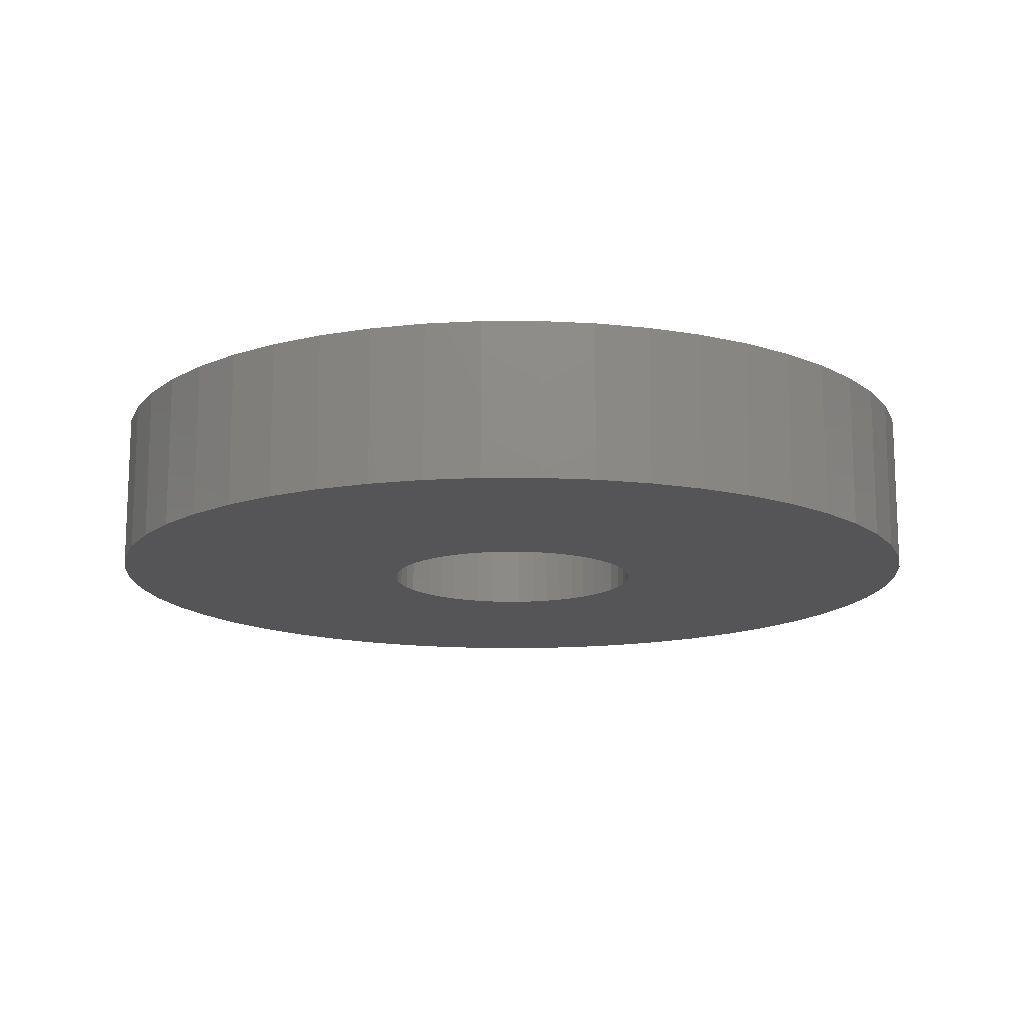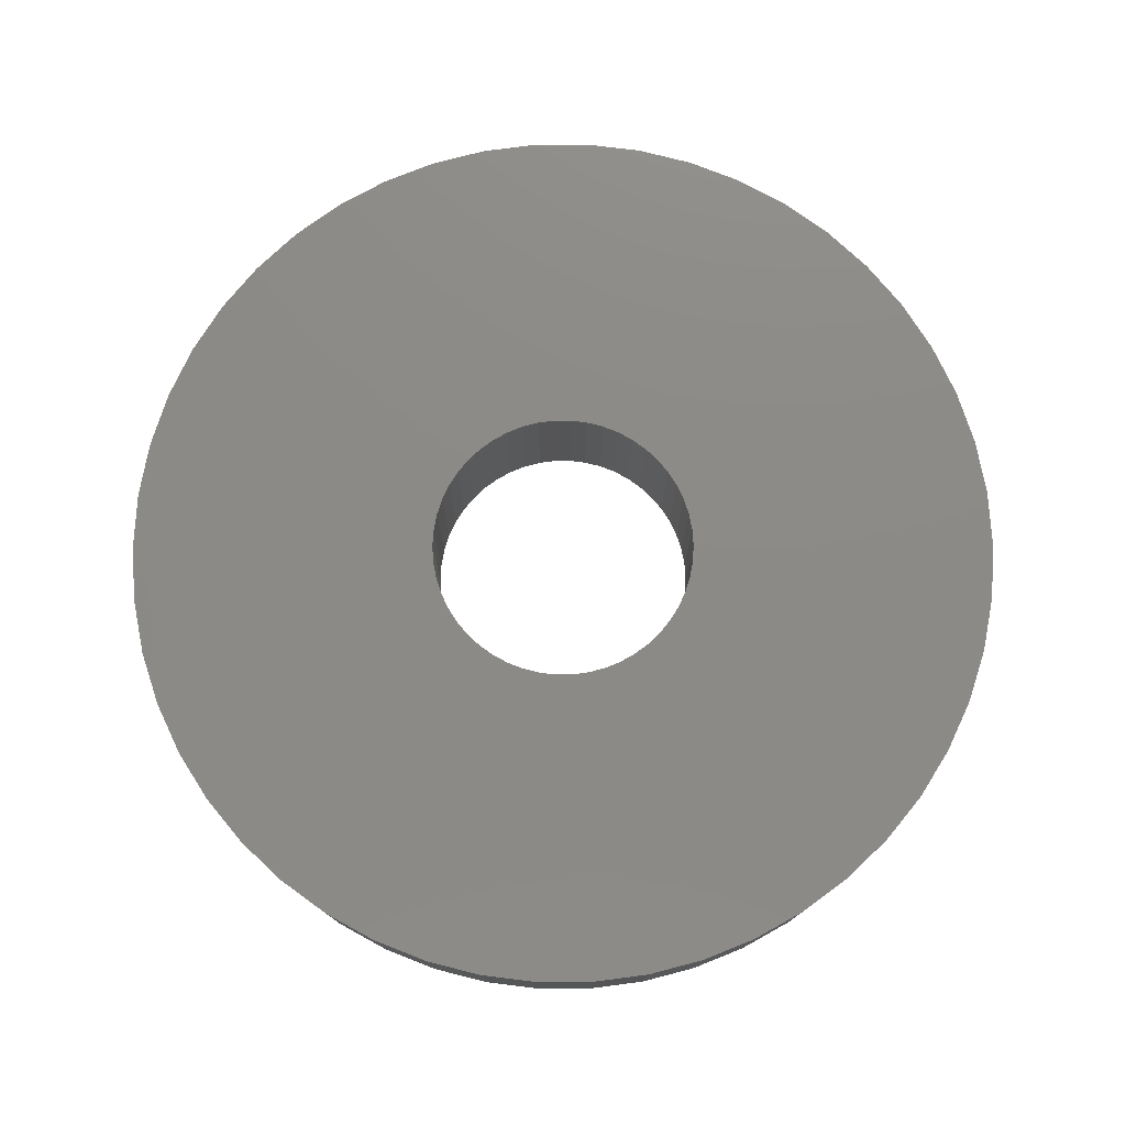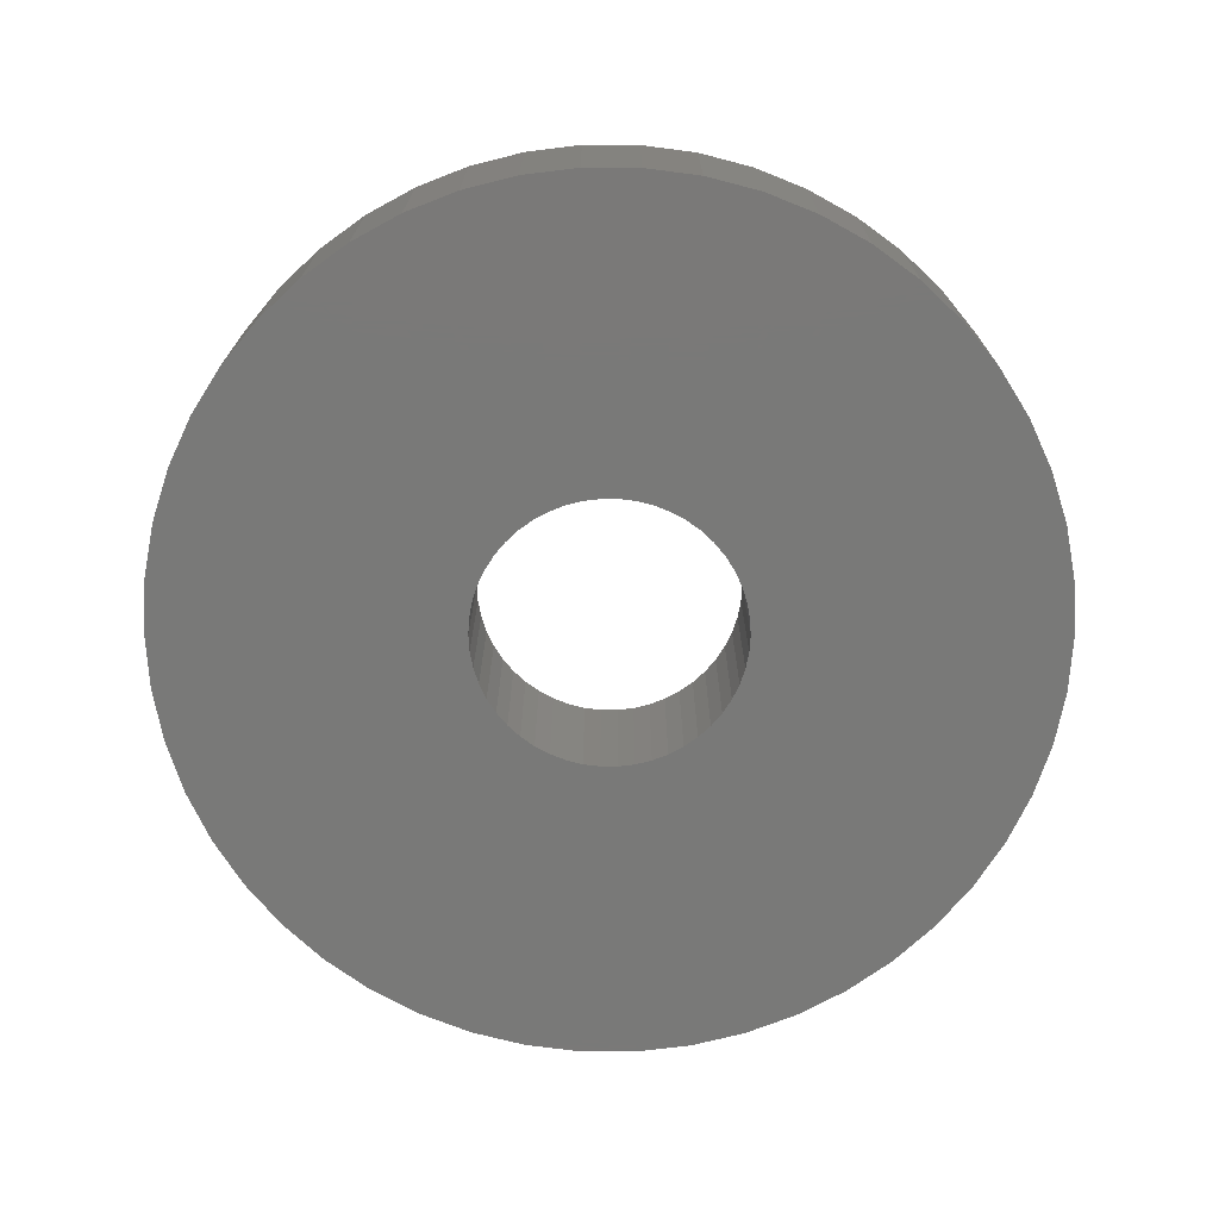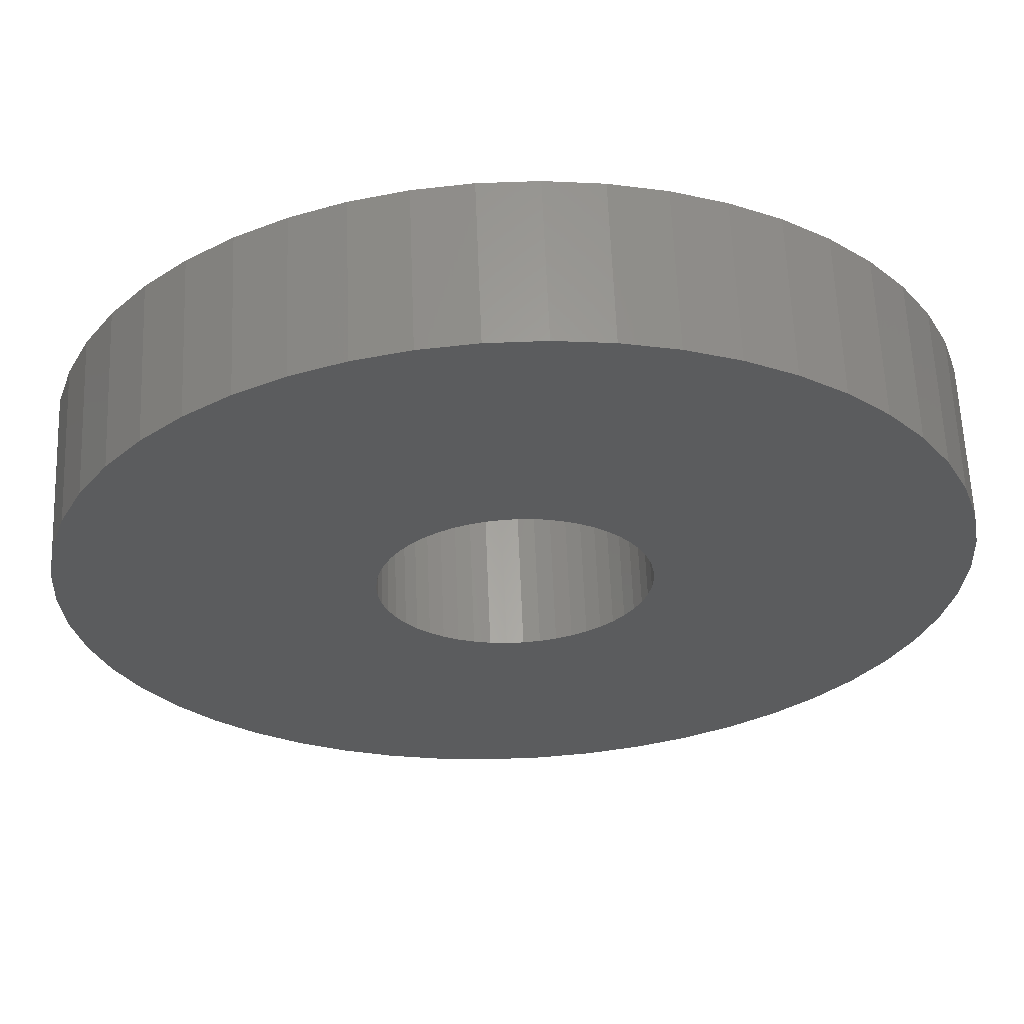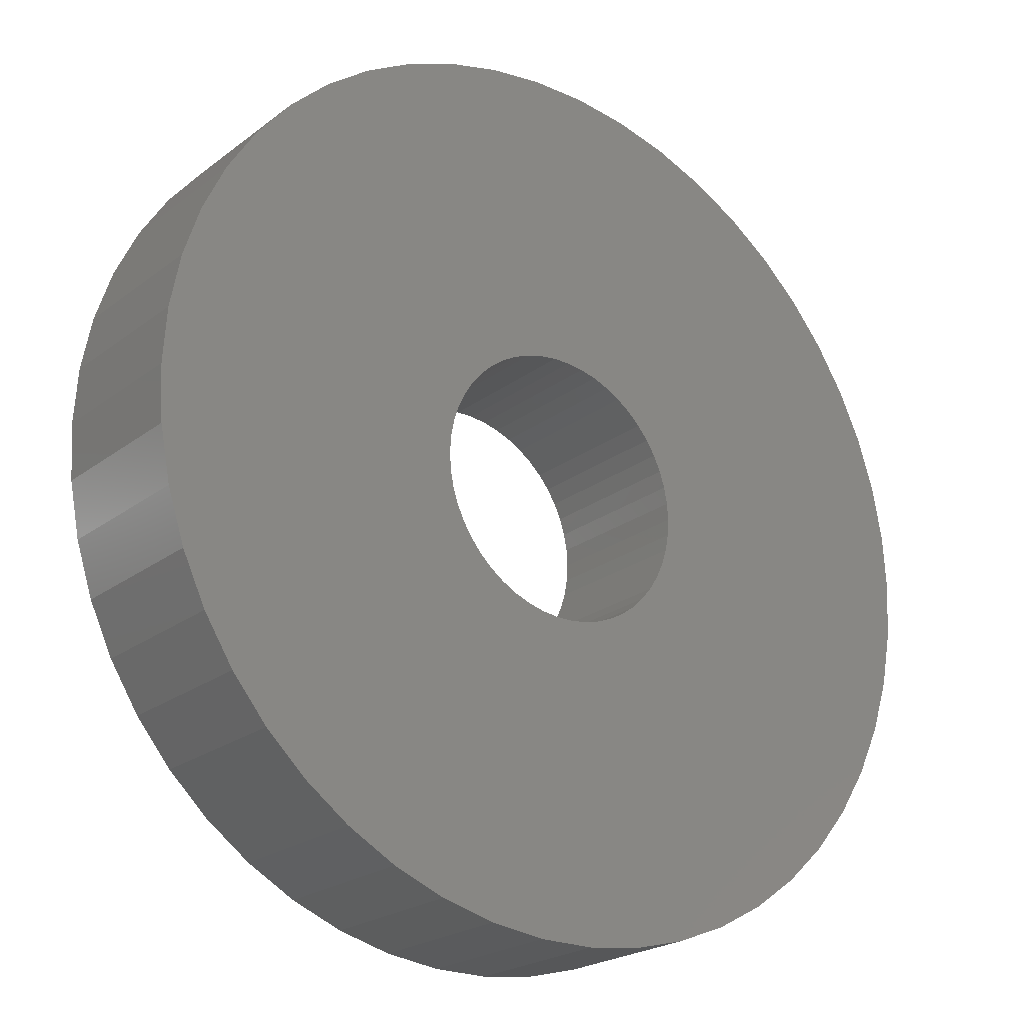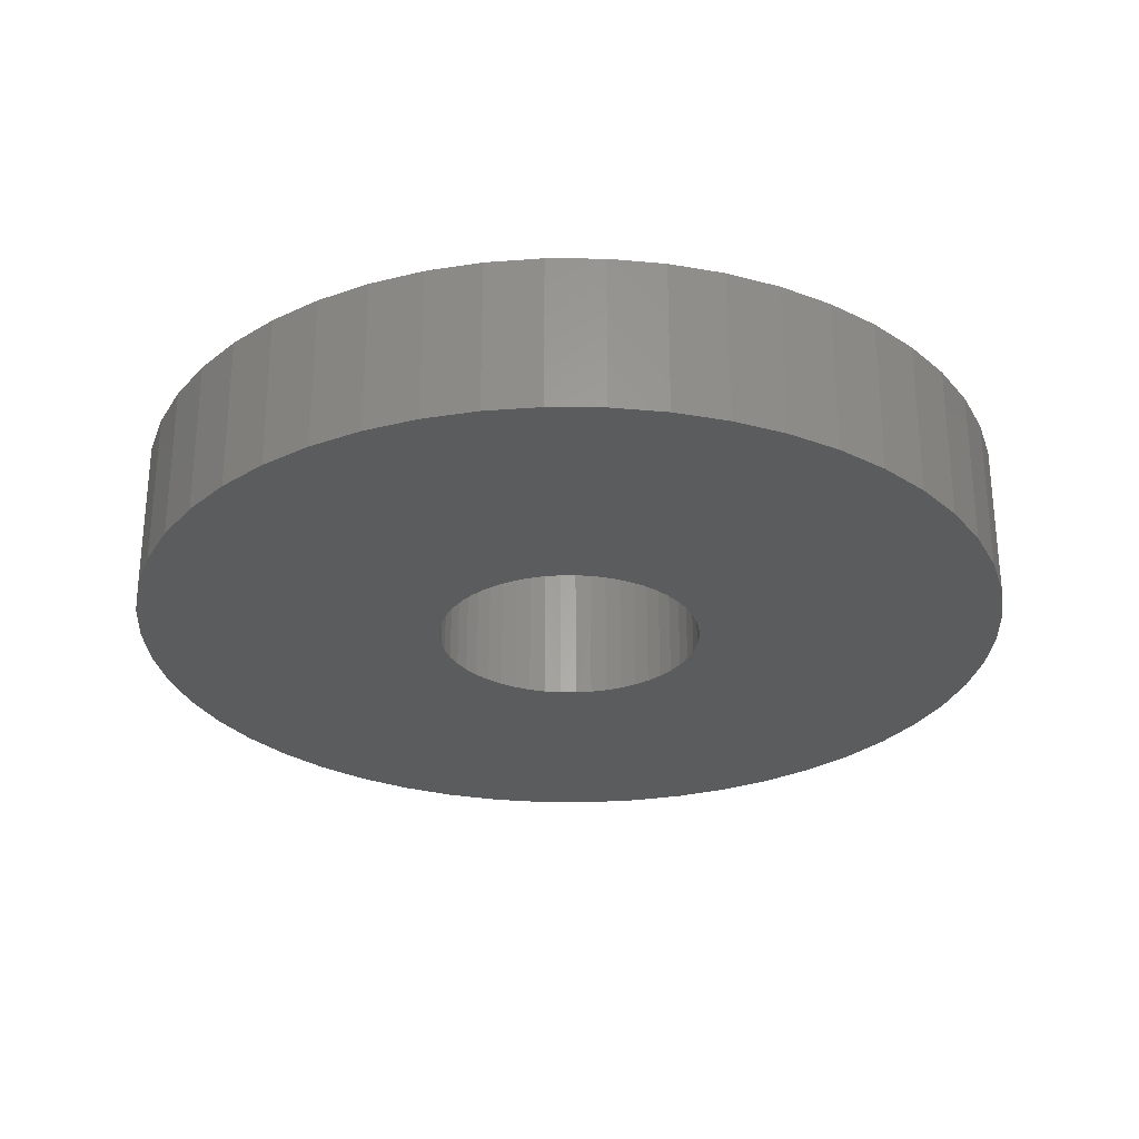
<metadata>
{"format":"stl","ext":"stl","renderer":"f3d","projection":"perspective","resolution":1024,"background":"white","views":[{"elev":-14.3,"azim":50.7,"up":"+Z"},{"elev":77.2,"azim":79.0,"up":"+Z"},{"elev":-72.1,"azim":172.6,"up":"+Z"},{"elev":62.0,"azim":177.7,"up":"+Y"},{"elev":-22.5,"azim":-37.9,"up":"+Y"},{"elev":-28.4,"azim":143.3,"up":"+Z"}]}
</metadata>
<code>
# stl→obj: 200 verts, 400 faces
v 14 0 2.5
v 13.89 1.755 -2.5
v 13.89 1.755 2.5
v 14 0 -2.5
v -14 0 -2.5
v -13.89 1.755 2.5
v -13.89 1.755 -2.5
v -14 0 2.5
v 0.8791 13.97 -2.5
v -0.8791 13.97 2.5
v 0.8791 13.97 2.5
v -0.8791 13.97 -2.5
v -0.8791 -13.97 -2.5
v 0.8791 -13.97 2.5
v -0.8791 -13.97 2.5
v 0.8791 -13.97 -2.5
v 10.21 9.584 -2.5
v 8.924 10.79 2.5
v 10.21 9.584 2.5
v 8.924 10.79 -2.5
v -8.924 10.79 -2.5
v -10.21 9.584 2.5
v -8.924 10.79 2.5
v -10.21 9.584 -2.5
v -4.326 13.31 -2.5
v -5.961 12.67 2.5
v -4.326 13.31 2.5
v -5.961 12.67 -2.5
v 12.27 -6.745 2.5
v 13.02 -5.154 -2.5
v 13.02 -5.154 2.5
v 12.27 -6.745 -2.5
v 13.02 5.154 2.5
v 12.27 6.745 -2.5
v 12.27 6.745 2.5
v 13.02 5.154 -2.5
v 5.961 12.67 -2.5
v 4.326 13.31 2.5
v 5.961 12.67 2.5
v 4.326 13.31 -2.5
v 7.502 11.82 -2.5
v 7.502 11.82 2.5
v -13.02 5.154 -2.5
v -12.27 6.745 2.5
v -12.27 6.745 -2.5
v -13.02 5.154 2.5
v -11.33 8.229 -2.5
v -11.33 8.229 2.5
v 4.25 0 2.5
v 4.216 0.5327 2.5
v 13.56 3.482 2.5
v 13.89 -1.755 2.5
v 4.116 1.057 2.5
v 4.216 -0.5327 2.5
v 3.952 1.565 2.5
v 13.56 -3.482 2.5
v 3.724 2.047 2.5
v 11.33 8.229 2.5
v 4.116 -1.057 2.5
v 3.438 2.498 2.5
v 3.098 2.909 2.5
v 3.952 -1.565 2.5
v 2.709 3.275 2.5
v 2.277 3.588 2.5
v 3.724 -2.047 2.5
v 1.81 3.846 2.5
v 11.33 -8.229 2.5
v 3.438 -2.498 2.5
v 1.313 4.042 2.5
v 2.623 13.75 2.5
v 0.7964 4.175 2.5
v 0.2669 4.242 2.5
v -0.2669 4.242 2.5
v -0.7964 4.175 2.5
v -2.623 13.75 2.5
v -1.313 4.042 2.5
v -1.81 3.846 2.5
v -2.277 3.588 2.5
v -7.502 11.82 2.5
v -2.709 3.275 2.5
v -3.098 2.909 2.5
v -3.438 2.498 2.5
v 10.21 -9.584 2.5
v 3.098 -2.909 2.5
v 8.924 -10.79 2.5
v 2.709 -3.275 2.5
v 7.502 -11.82 2.5
v 2.277 -3.588 2.5
v 5.961 -12.67 2.5
v 1.81 -3.846 2.5
v 4.326 -13.31 2.5
v 1.313 -4.042 2.5
v 2.623 -13.75 2.5
v 0.7964 -4.175 2.5
v 0.2669 -4.242 2.5
v -0.2669 -4.242 2.5
v -0.7964 -4.175 2.5
v -2.623 -13.75 2.5
v -1.313 -4.042 2.5
v -4.326 -13.31 2.5
v -1.81 -3.846 2.5
v -5.961 -12.67 2.5
v -2.277 -3.588 2.5
v -7.502 -11.82 2.5
v -2.709 -3.275 2.5
v -8.924 -10.79 2.5
v -3.098 -2.909 2.5
v -10.21 -9.584 2.5
v -3.438 -2.498 2.5
v -11.33 -8.229 2.5
v -3.724 -2.047 2.5
v -12.27 -6.745 2.5
v -3.952 -1.565 2.5
v -13.02 -5.154 2.5
v -4.116 -1.057 2.5
v -13.56 -3.482 2.5
v -4.216 -0.5327 2.5
v -13.89 -1.755 2.5
v -4.25 0 2.5
v -3.724 2.047 2.5
v -3.952 1.565 2.5
v -4.116 1.057 2.5
v -13.56 3.482 2.5
v -4.216 0.5327 2.5
v -2.623 13.75 -2.5
v 13.89 -1.755 -2.5
v 13.56 -3.482 -2.5
v 4.25 0 -2.5
v 4.216 -0.5327 -2.5
v 4.116 -1.057 -2.5
v 4.216 0.5327 -2.5
v 3.952 -1.565 -2.5
v 13.56 3.482 -2.5
v 3.724 -2.047 -2.5
v 11.33 -8.229 -2.5
v 4.116 1.057 -2.5
v 3.438 -2.498 -2.5
v 10.21 -9.584 -2.5
v 3.098 -2.909 -2.5
v 8.924 -10.79 -2.5
v 3.952 1.565 -2.5
v 2.709 -3.275 -2.5
v 7.502 -11.82 -2.5
v 2.277 -3.588 -2.5
v 5.961 -12.67 -2.5
v 3.724 2.047 -2.5
v 1.81 -3.846 -2.5
v 4.326 -13.31 -2.5
v 11.33 8.229 -2.5
v 3.438 2.498 -2.5
v 1.313 -4.042 -2.5
v 2.623 -13.75 -2.5
v 0.7964 -4.175 -2.5
v 0.2669 -4.242 -2.5
v -0.2669 -4.242 -2.5
v -0.7964 -4.175 -2.5
v -2.623 -13.75 -2.5
v -1.313 -4.042 -2.5
v -4.326 -13.31 -2.5
v -1.81 -3.846 -2.5
v -5.961 -12.67 -2.5
v -2.277 -3.588 -2.5
v -7.502 -11.82 -2.5
v -2.709 -3.275 -2.5
v -8.924 -10.79 -2.5
v -3.098 -2.909 -2.5
v -10.21 -9.584 -2.5
v -11.33 -8.229 -2.5
v -3.438 -2.498 -2.5
v 3.098 2.909 -2.5
v 2.709 3.275 -2.5
v 2.277 3.588 -2.5
v 1.81 3.846 -2.5
v 1.313 4.042 -2.5
v 2.623 13.75 -2.5
v 0.7964 4.175 -2.5
v 0.2669 4.242 -2.5
v -0.2669 4.242 -2.5
v -0.7964 4.175 -2.5
v -1.313 4.042 -2.5
v -1.81 3.846 -2.5
v -2.277 3.588 -2.5
v -7.502 11.82 -2.5
v -2.709 3.275 -2.5
v -3.098 2.909 -2.5
v -3.438 2.498 -2.5
v -3.724 2.047 -2.5
v -3.952 1.565 -2.5
v -4.116 1.057 -2.5
v -13.56 3.482 -2.5
v -4.216 0.5327 -2.5
v -4.25 0 -2.5
v -3.724 -2.047 -2.5
v -12.27 -6.745 -2.5
v -3.952 -1.565 -2.5
v -13.02 -5.154 -2.5
v -4.116 -1.057 -2.5
v -13.56 -3.482 -2.5
v -4.216 -0.5327 -2.5
v -13.89 -1.755 -2.5
f 1 2 3
f 2 1 4
f 5 6 7
f 6 5 8
f 9 10 11
f 10 9 12
f 13 14 15
f 14 13 16
f 17 18 19
f 18 17 20
f 21 22 23
f 22 21 24
f 25 26 27
f 26 25 28
f 29 30 31
f 30 29 32
f 33 34 35
f 34 33 36
f 37 38 39
f 38 37 40
f 41 39 42
f 39 41 37
f 43 44 45
f 44 43 46
f 47 22 24
f 22 47 48
f 49 1 3
f 50 3 51
f 1 49 52
f 53 51 33
f 54 52 49
f 55 33 35
f 52 54 56
f 57 35 58
f 59 56 54
f 60 58 19
f 56 59 31
f 61 19 18
f 62 31 59
f 63 18 42
f 31 62 29
f 64 42 39
f 65 29 62
f 66 39 38
f 29 65 67
f 68 67 65
f 3 50 49
f 51 53 50
f 33 55 53
f 35 57 55
f 58 60 57
f 19 61 60
f 18 63 61
f 69 38 70
f 42 64 63
f 39 66 64
f 38 69 66
f 71 70 11
f 70 71 69
f 11 72 71
f 11 73 72
f 10 73 11
f 73 10 74
f 75 74 10
f 74 75 76
f 27 76 75
f 76 27 77
f 26 77 27
f 77 26 78
f 79 78 26
f 78 79 80
f 23 80 79
f 80 23 81
f 22 81 23
f 48 82 22
f 81 22 82
f 67 68 83
f 84 83 68
f 83 84 85
f 86 85 84
f 85 86 87
f 88 87 86
f 87 88 89
f 90 89 88
f 89 90 91
f 92 91 90
f 91 92 93
f 94 93 92
f 93 94 14
f 95 14 94
f 96 14 95
f 15 96 97
f 96 15 14
f 98 97 99
f 100 99 101
f 102 101 103
f 97 98 15
f 104 103 105
f 106 105 107
f 108 107 109
f 110 109 111
f 112 111 113
f 114 113 115
f 116 115 117
f 99 100 98
f 118 117 119
f 82 48 120
f 44 120 48
f 101 102 100
f 120 44 121
f 103 104 102
f 46 121 44
f 105 106 104
f 121 46 122
f 107 108 106
f 123 122 46
f 109 110 108
f 122 123 124
f 111 112 110
f 6 124 123
f 113 114 112
f 124 6 119
f 115 116 114
f 8 119 6
f 117 118 116
f 119 8 118
f 125 27 75
f 27 125 25
f 56 126 52
f 126 56 127
f 128 4 126
f 129 126 127
f 4 128 2
f 130 127 30
f 131 2 128
f 132 30 32
f 2 131 133
f 134 32 135
f 136 133 131
f 137 135 138
f 133 136 36
f 139 138 140
f 141 36 136
f 142 140 143
f 36 141 34
f 144 143 145
f 146 34 141
f 147 145 148
f 34 146 149
f 150 149 146
f 126 129 128
f 127 130 129
f 30 132 130
f 32 134 132
f 135 137 134
f 138 139 137
f 140 142 139
f 151 148 152
f 143 144 142
f 145 147 144
f 148 151 147
f 153 152 16
f 152 153 151
f 16 154 153
f 16 155 154
f 13 155 16
f 155 13 156
f 157 156 13
f 156 157 158
f 159 158 157
f 158 159 160
f 161 160 159
f 160 161 162
f 163 162 161
f 162 163 164
f 165 164 163
f 164 165 166
f 167 166 165
f 168 169 167
f 166 167 169
f 149 150 17
f 170 17 150
f 17 170 20
f 171 20 170
f 20 171 41
f 172 41 171
f 41 172 37
f 173 37 172
f 37 173 40
f 174 40 173
f 40 174 175
f 176 175 174
f 175 176 9
f 177 9 176
f 178 9 177
f 12 178 179
f 178 12 9
f 125 179 180
f 25 180 181
f 28 181 182
f 179 125 12
f 183 182 184
f 21 184 185
f 24 185 186
f 47 186 187
f 45 187 188
f 43 188 189
f 190 189 191
f 180 25 125
f 7 191 192
f 169 168 193
f 194 193 168
f 181 28 25
f 193 194 195
f 182 183 28
f 196 195 194
f 184 21 183
f 195 196 197
f 185 24 21
f 198 197 196
f 186 47 24
f 197 198 199
f 187 45 47
f 200 199 198
f 188 43 45
f 199 200 192
f 189 190 43
f 5 192 200
f 191 7 190
f 192 5 7
f 16 93 14
f 93 16 152
f 51 36 33
f 36 51 133
f 3 133 51
f 133 3 2
f 58 17 19
f 17 58 149
f 35 149 58
f 149 35 34
f 40 70 38
f 70 40 175
f 175 11 70
f 11 175 9
f 20 42 18
f 42 20 41
f 45 48 47
f 48 45 44
f 190 46 43
f 46 190 123
f 7 123 190
f 123 7 6
f 28 79 26
f 79 28 183
f 183 23 79
f 23 183 21
f 12 75 10
f 75 12 125
f 52 4 1
f 4 52 126
f 83 135 67
f 135 83 138
f 167 106 108
f 106 167 165
f 194 114 196
f 114 194 112
f 167 110 168
f 110 167 108
f 145 87 89
f 87 145 143
f 31 127 56
f 127 31 30
f 67 32 29
f 32 67 135
f 161 100 102
f 100 161 159
f 198 118 200
f 118 198 116
f 200 8 5
f 8 200 118
f 196 116 198
f 116 196 114
f 140 83 85
f 83 140 138
f 148 89 91
f 89 148 145
f 152 91 93
f 91 152 148
f 157 15 98
f 15 157 13
f 165 104 106
f 104 165 163
f 163 102 104
f 102 163 161
f 168 112 194
f 112 168 110
f 143 85 87
f 85 143 140
f 159 98 100
f 98 159 157
f 128 50 131
f 50 128 49
f 119 191 124
f 191 119 192
f 178 72 73
f 72 178 177
f 154 96 95
f 96 154 155
f 171 61 63
f 61 171 170
f 185 80 81
f 80 185 184
f 181 76 77
f 76 181 180
f 141 57 146
f 57 141 55
f 131 53 136
f 53 131 50
f 146 60 150
f 60 146 57
f 174 66 69
f 66 174 173
f 176 69 71
f 69 176 174
f 172 63 64
f 63 172 171
f 121 187 120
f 187 121 188
f 120 186 82
f 186 120 187
f 122 188 121
f 188 122 189
f 182 77 78
f 77 182 181
f 179 73 74
f 73 179 178
f 153 95 94
f 95 153 154
f 136 55 141
f 55 136 53
f 150 61 170
f 61 150 60
f 177 71 72
f 71 177 176
f 173 64 66
f 64 173 172
f 82 185 81
f 185 82 186
f 124 189 122
f 189 124 191
f 184 78 80
f 78 184 182
f 137 65 134
f 65 137 68
f 130 54 129
f 54 130 59
f 109 193 111
f 193 109 169
f 111 195 113
f 195 111 193
f 142 88 86
f 88 142 144
f 144 90 88
f 90 144 147
f 180 74 76
f 74 180 179
f 132 59 130
f 59 132 62
f 134 62 132
f 62 134 65
f 129 49 128
f 49 129 54
f 107 169 109
f 169 107 166
f 113 197 115
f 197 113 195
f 139 86 84
f 86 139 142
f 156 99 97
f 99 156 158
f 164 107 105
f 107 164 166
f 115 199 117
f 199 115 197
f 117 192 119
f 192 117 199
f 139 68 137
f 68 139 84
f 151 94 92
f 94 151 153
f 162 105 103
f 105 162 164
f 155 97 96
f 97 155 156
f 147 92 90
f 92 147 151
f 158 101 99
f 101 158 160
f 160 103 101
f 103 160 162

</code>
